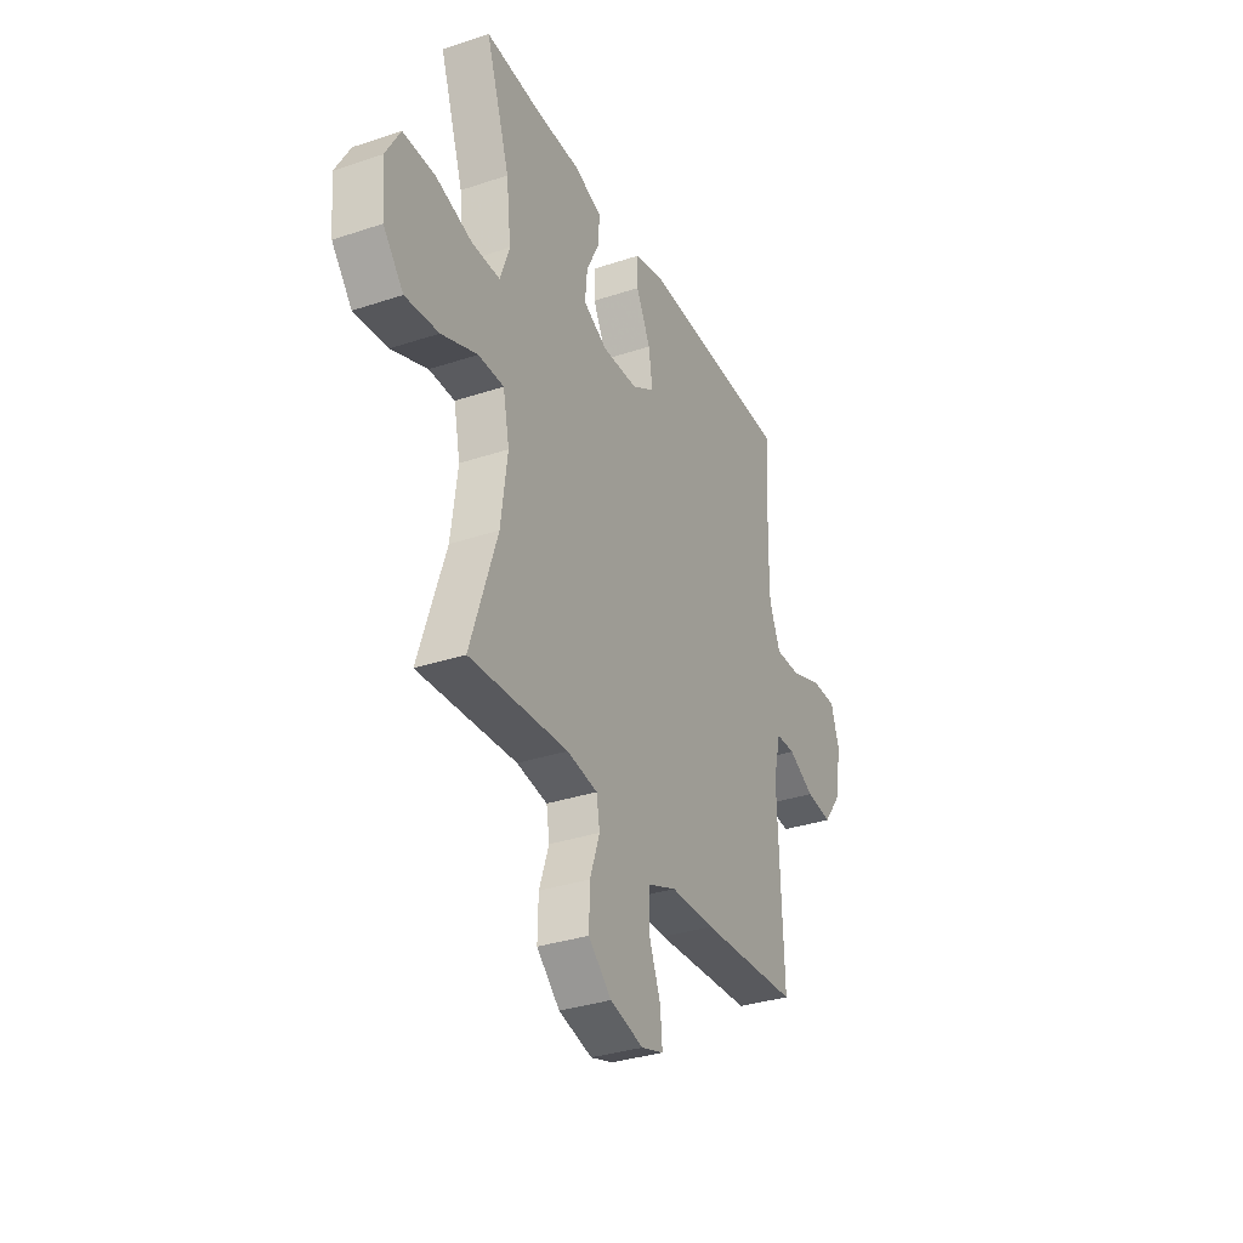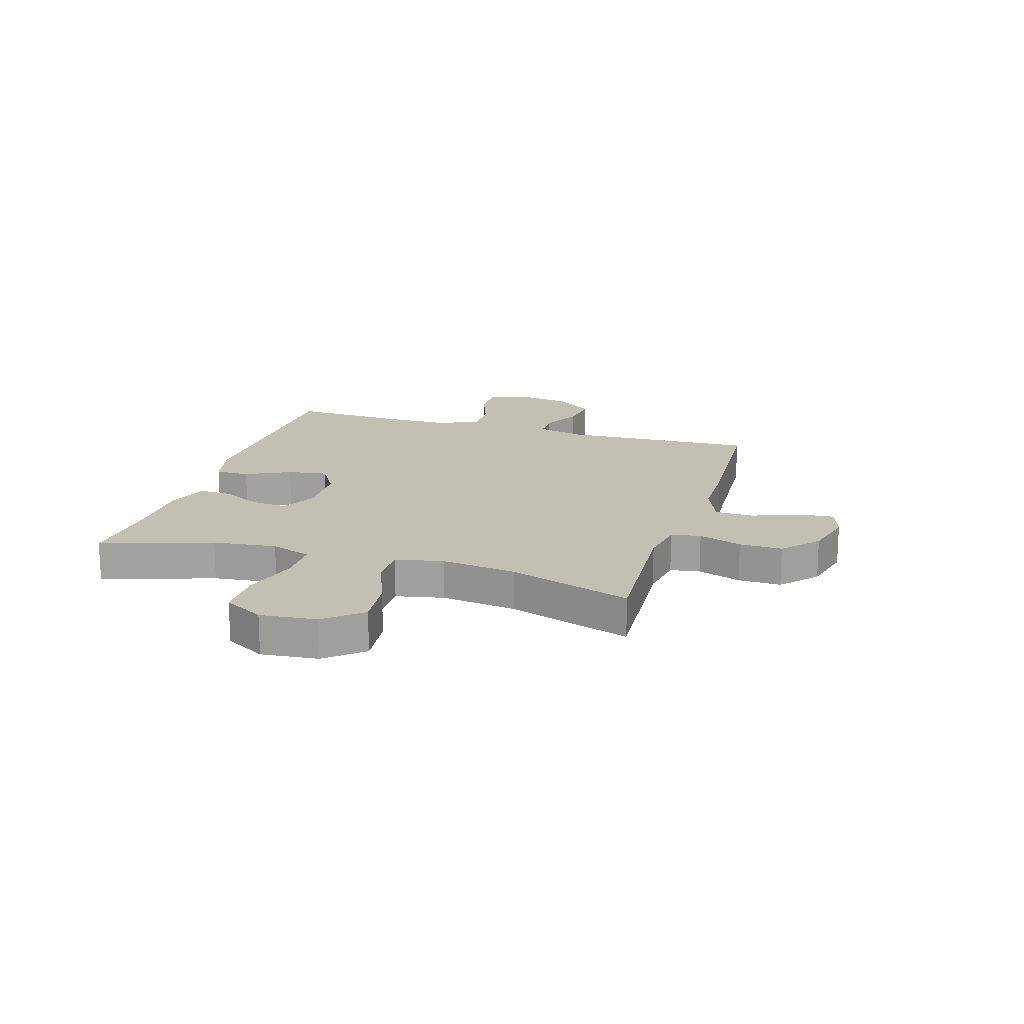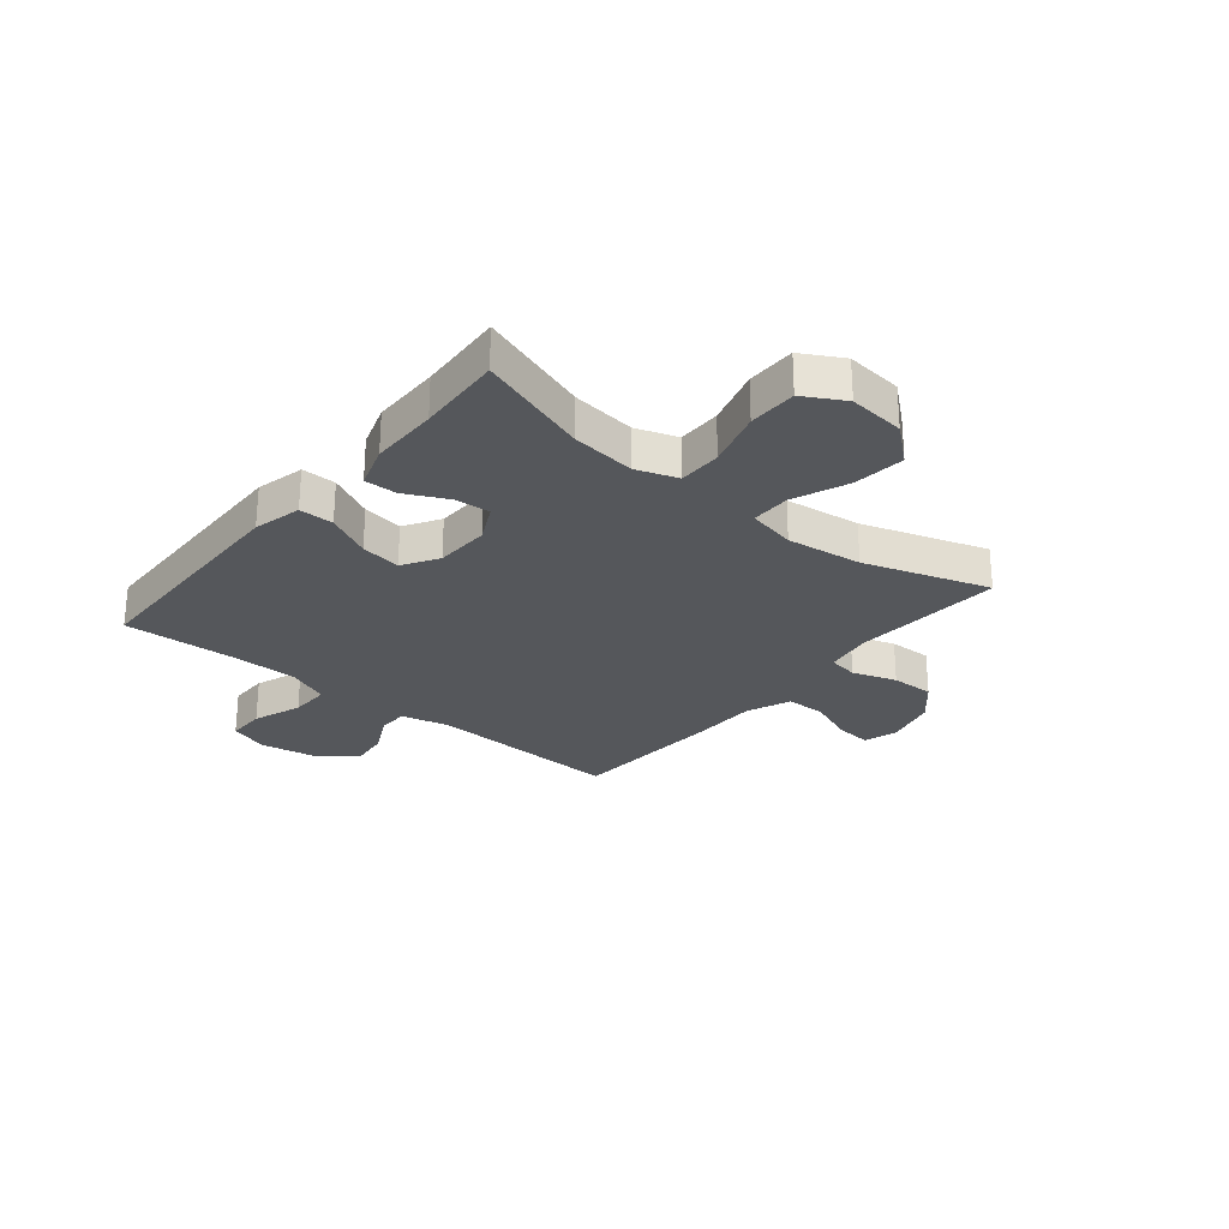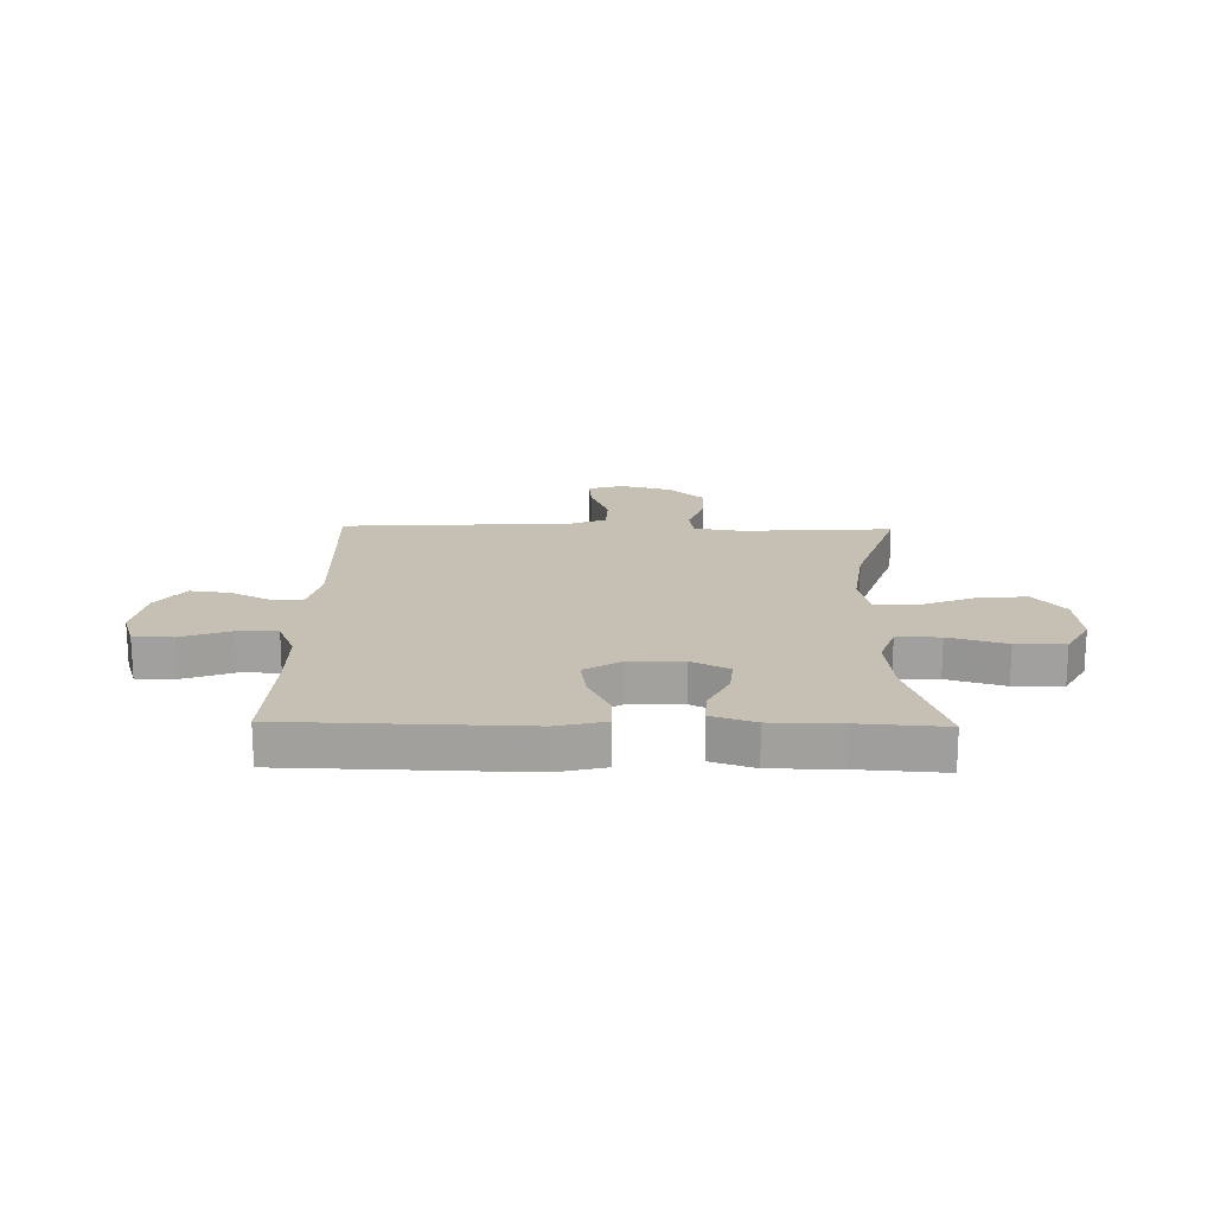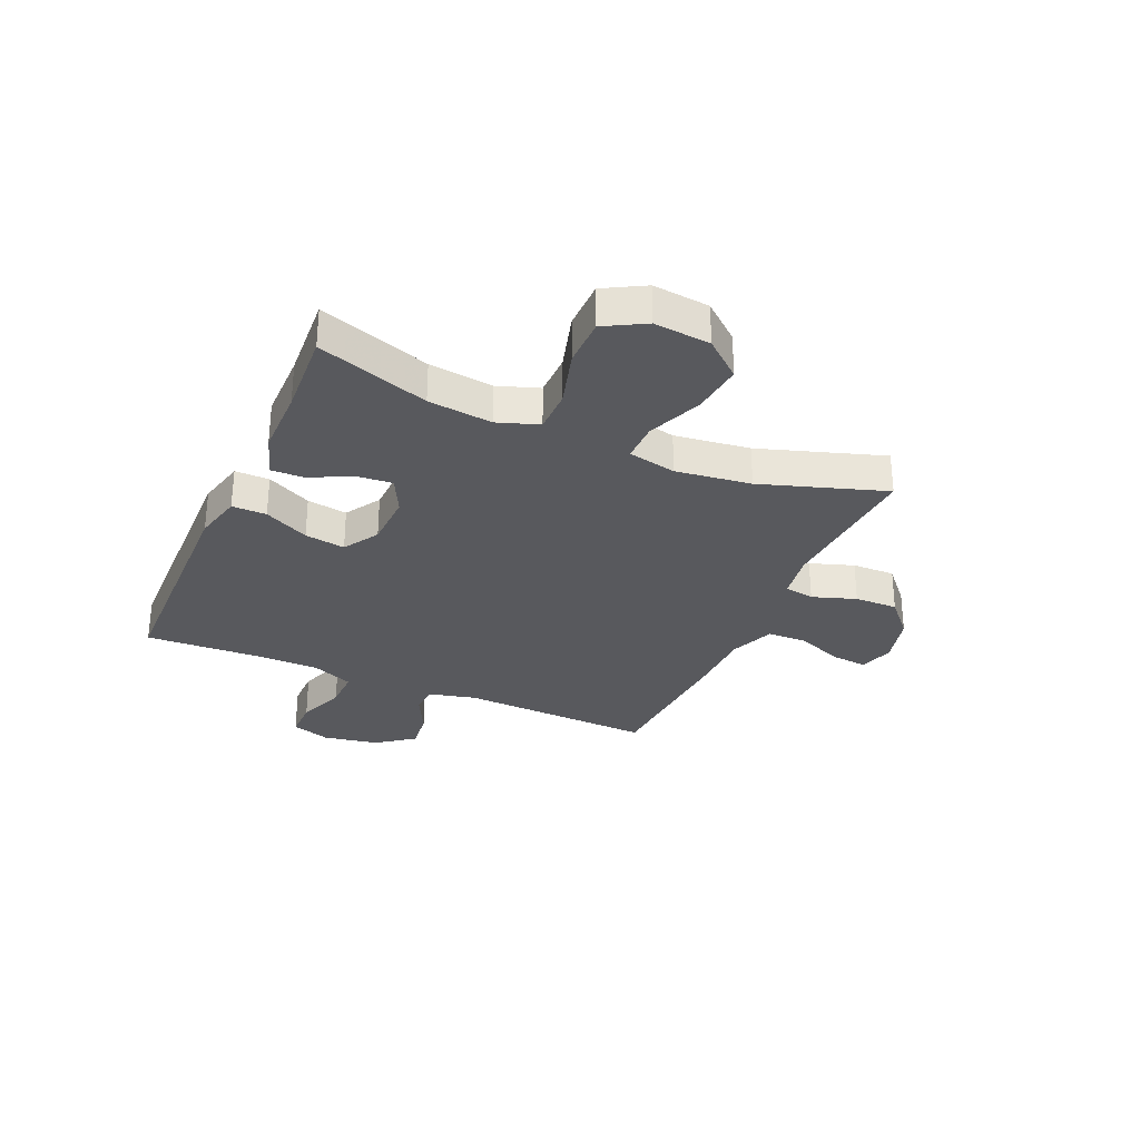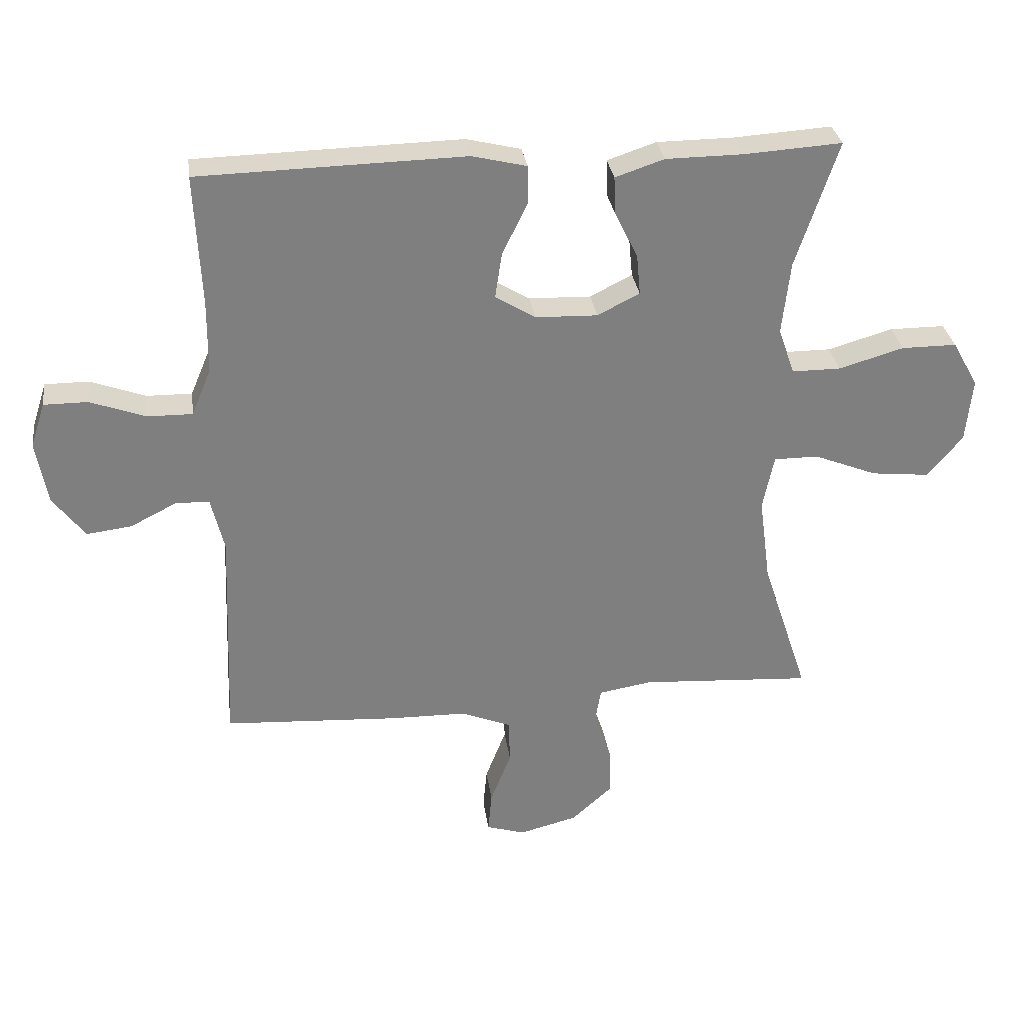
<metadata>
{"format":"obj","ext":"obj","renderer":"f3d","projection":"perspective","resolution":1024,"background":"white","views":[{"elev":-33.3,"azim":114.6,"up":"+Z"},{"elev":17.7,"azim":107.0,"up":"+Y"},{"elev":-26.8,"azim":50.4,"up":"+Y"},{"elev":18.1,"azim":1.2,"up":"+Y"},{"elev":-30.1,"azim":66.1,"up":"+Y"},{"elev":30.6,"azim":-7.8,"up":"+Z"}]}
</metadata>
<code>
v 0.5 0.07 0.5
v 0.433 0.07 0.299
v 0.42 0.07 0.183
v 0.446 0.07 0.109
v 0.524 0.07 0.109
v 0.627 0.07 0.139
v 0.715 0.07 0.139
v 0.756 0.07 0.066
v 0.746 0.07 -0.036
v 0.69 0.07 -0.103
v 0.597 0.07 -0.093
v 0.497 0.07 -0.053
v 0.426 0.07 -0.053
v 0.408 0.07 -0.14
v 0.426 0.07 -0.276
v 0.5 0.07 -0.5
v 0.227 0.07 -0.483
v 0.142 0.07 -0.497
v 0.133 0.07 -0.551
v 0.16 0.07 -0.63
v 0.162 0.07 -0.708
v 0.098 0.07 -0.766
v 0.005 0.07 -0.79
v -0.057 0.07 -0.771
v -0.051 0.07 -0.706
v -0.018 0.07 -0.621
v -0.02 0.07 -0.55
v -0.1 0.07 -0.518
v -0.224 0.07 -0.516
v -0.5 0.07 -0.5
v -0.486 0.07 -0.147
v -0.507 0.07 -0.06
v -0.561 0.07 -0.059
v -0.634 0.07 -0.096
v -0.706 0.07 -0.105
v -0.757 0.07 -0.038
v -0.775 0.07 0.063
v -0.752 0.07 0.134
v -0.682 0.07 0.134
v -0.594 0.07 0.102
v -0.522 0.07 0.101
v -0.491 0.07 0.175
v -0.49 0.07 0.292
v -0.5 0.07 0.5
v -0.077 0.07 0.51
v 0.01 0.07 0.489
v 0.01 0.07 0.427
v -0.03 0.07 0.346
v -0.041 0.07 0.273
v 0.023 0.07 0.234
v 0.122 0.07 0.231
v 0.189 0.07 0.265
v 0.183 0.07 0.329
v 0.146 0.07 0.404
v 0.144 0.07 0.463
v 0.222 0.07 0.489
v 0.345 0.07 0.49
v 0.5 0 0.5
v 0.433 0 0.299
v 0.42 0 0.183
v 0.446 0 0.109
v 0.524 0 0.109
v 0.627 0 0.139
v 0.715 0 0.139
v 0.756 0 0.066
v 0.746 0 -0.036
v 0.69 0 -0.103
v 0.597 0 -0.093
v 0.497 0 -0.053
v 0.426 0 -0.053
v 0.408 0 -0.14
v 0.426 0 -0.276
v 0.5 0 -0.5
v 0.227 0 -0.483
v 0.142 0 -0.497
v 0.133 0 -0.551
v 0.16 0 -0.63
v 0.162 0 -0.708
v 0.098 0 -0.766
v 0.005 0 -0.79
v -0.057 0 -0.771
v -0.051 0 -0.706
v -0.018 0 -0.621
v -0.02 0 -0.55
v -0.1 0 -0.518
v -0.224 0 -0.516
v -0.5 0 -0.5
v -0.486 0 -0.147
v -0.507 0 -0.06
v -0.561 0 -0.059
v -0.634 0 -0.096
v -0.706 0 -0.105
v -0.757 0 -0.038
v -0.775 0 0.063
v -0.752 0 0.134
v -0.682 0 0.134
v -0.594 0 0.102
v -0.522 0 0.101
v -0.491 0 0.175
v -0.49 0 0.292
v -0.5 0 0.5
v -0.077 0 0.51
v 0.01 0 0.489
v 0.01 0 0.427
v -0.03 0 0.346
v -0.041 0 0.273
v 0.023 0 0.234
v 0.122 0 0.231
v 0.189 0 0.265
v 0.183 0 0.329
v 0.146 0 0.404
v 0.144 0 0.463
v 0.222 0 0.489
v 0.345 0 0.49
f 54 55 56 57
f 53 54 57 1
f 52 53 1 2
f 51 52 2 3
f 50 51 3 4
f 45 46 47 48
f 43 44 45 48
f 42 43 48 49
f 41 42 49 50
f 37 38 39 40
f 37 40 41
f 36 37 41
f 33 34 35 36
f 32 33 36 41
f 31 32 41 50
f 28 29 30 31
f 27 28 31 50
f 23 24 25 26
f 19 20 21 22
f 19 22 23 26
f 15 16 17
f 14 15 17 18
f 13 14 18
f 9 10 11 12
f 9 12 13
f 8 9 13
f 5 6 7 8
f 4 5 8 13
f 50 4 13 18
f 26 27 50
f 18 19 26 50
f 114 113 112 111
f 58 114 111 110
f 59 58 110 109
f 60 59 109 108
f 61 60 108 107
f 105 104 103 102
f 105 102 101 100
f 106 105 100 99
f 107 106 99 98
f 97 96 95 94
f 98 97 94
f 98 94 93
f 93 92 91 90
f 98 93 90 89
f 107 98 89 88
f 88 87 86 85
f 107 88 85 84
f 83 82 81 80
f 79 78 77 76
f 83 80 79 76
f 74 73 72
f 75 74 72 71
f 75 71 70
f 69 68 67 66
f 70 69 66
f 70 66 65
f 65 64 63 62
f 70 65 62 61
f 75 70 61 107
f 107 84 83
f 107 83 76 75
f 1 58 59 2
f 2 59 60 3
f 3 60 61 4
f 4 61 62 5
f 5 62 63 6
f 6 63 64 7
f 7 64 65 8
f 8 65 66 9
f 9 66 67 10
f 10 67 68 11
f 11 68 69 12
f 12 69 70 13
f 13 70 71 14
f 14 71 72 15
f 15 72 73 16
f 16 73 74 17
f 17 74 75 18
f 18 75 76 19
f 19 76 77 20
f 20 77 78 21
f 21 78 79 22
f 22 79 80 23
f 23 80 81 24
f 24 81 82 25
f 25 82 83 26
f 26 83 84 27
f 27 84 85 28
f 28 85 86 29
f 29 86 87 30
f 30 87 88 31
f 31 88 89 32
f 32 89 90 33
f 33 90 91 34
f 34 91 92 35
f 35 92 93 36
f 36 93 94 37
f 37 94 95 38
f 38 95 96 39
f 39 96 97 40
f 40 97 98 41
f 41 98 99 42
f 42 99 100 43
f 43 100 101 44
f 44 101 102 45
f 45 102 103 46
f 46 103 104 47
f 47 104 105 48
f 48 105 106 49
f 49 106 107 50
f 50 107 108 51
f 51 108 109 52
f 52 109 110 53
f 53 110 111 54
f 54 111 112 55
f 55 112 113 56
f 56 113 114 57
f 57 114 58 1

</code>
